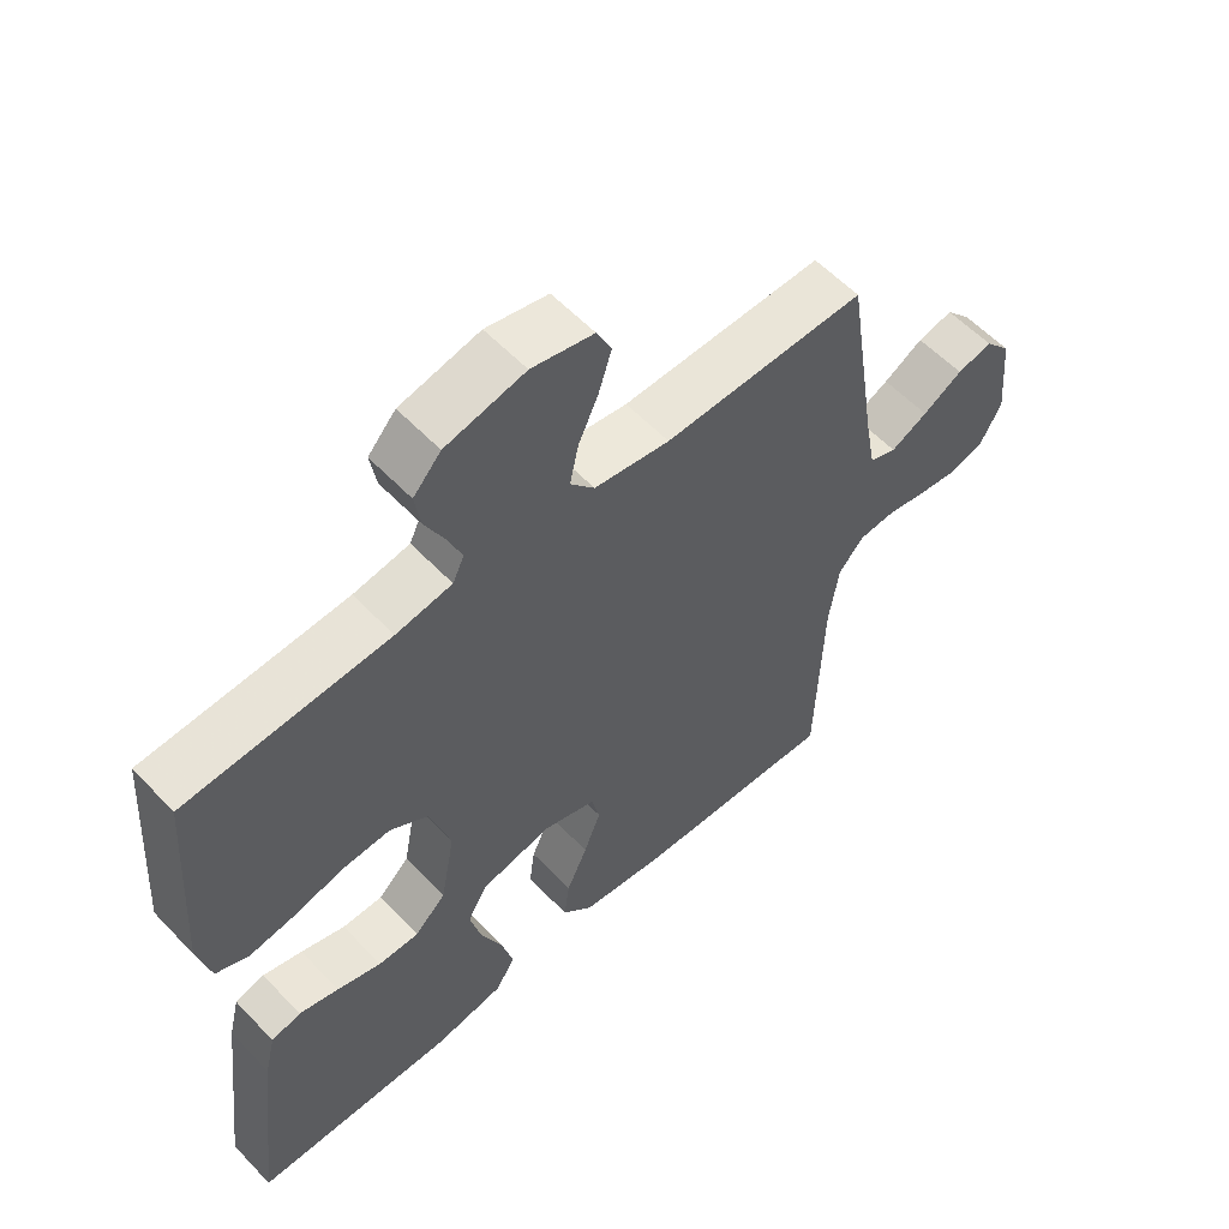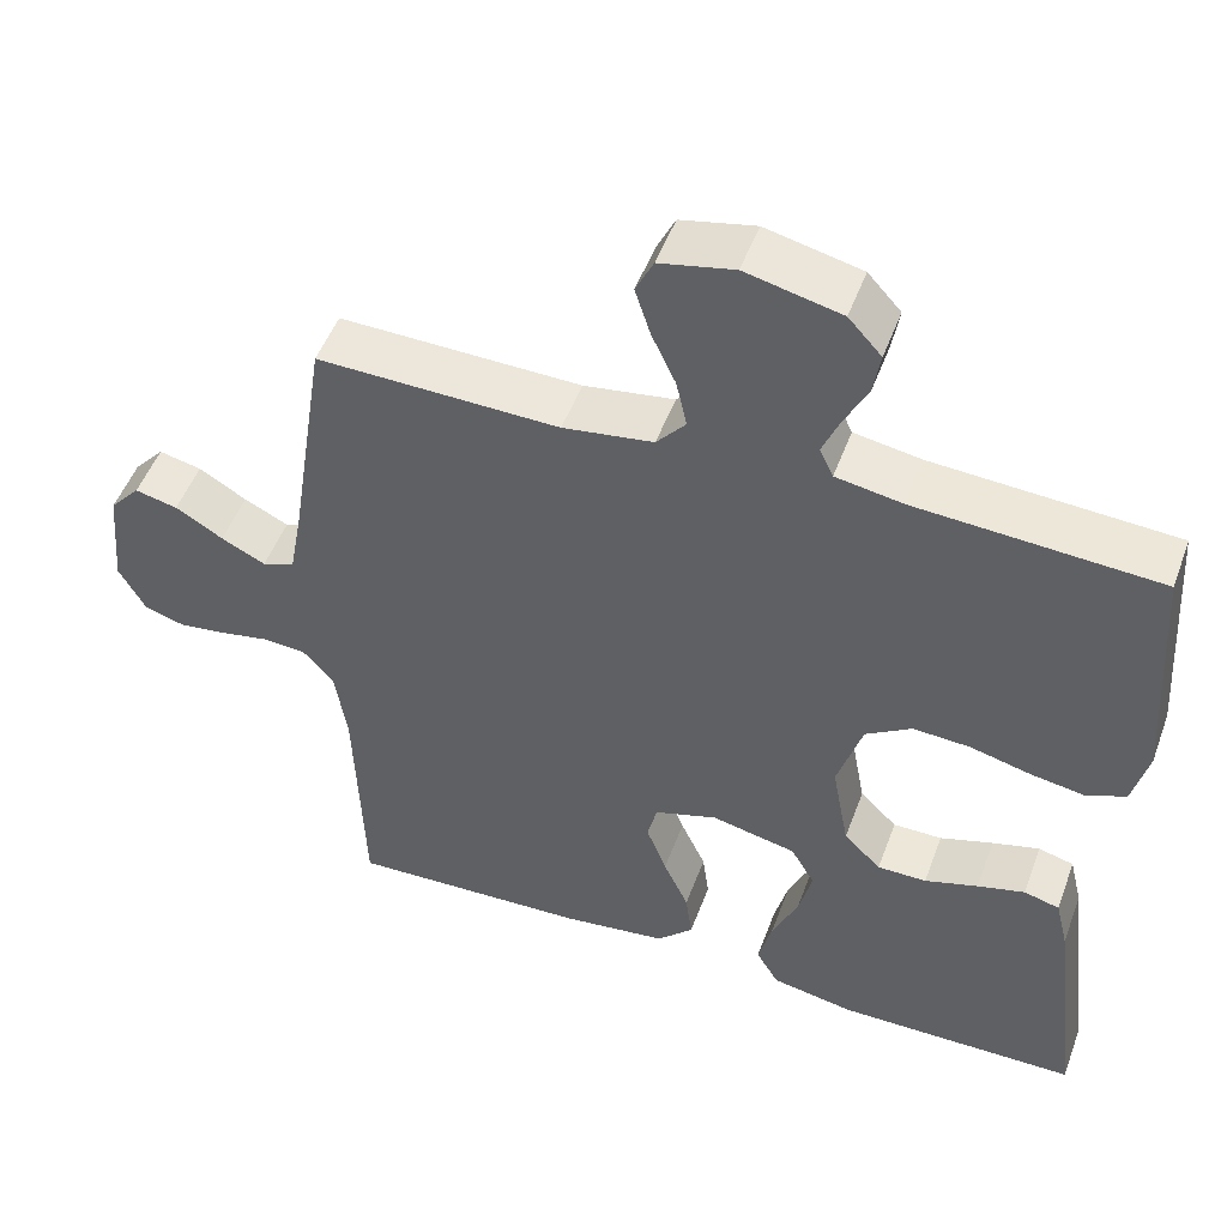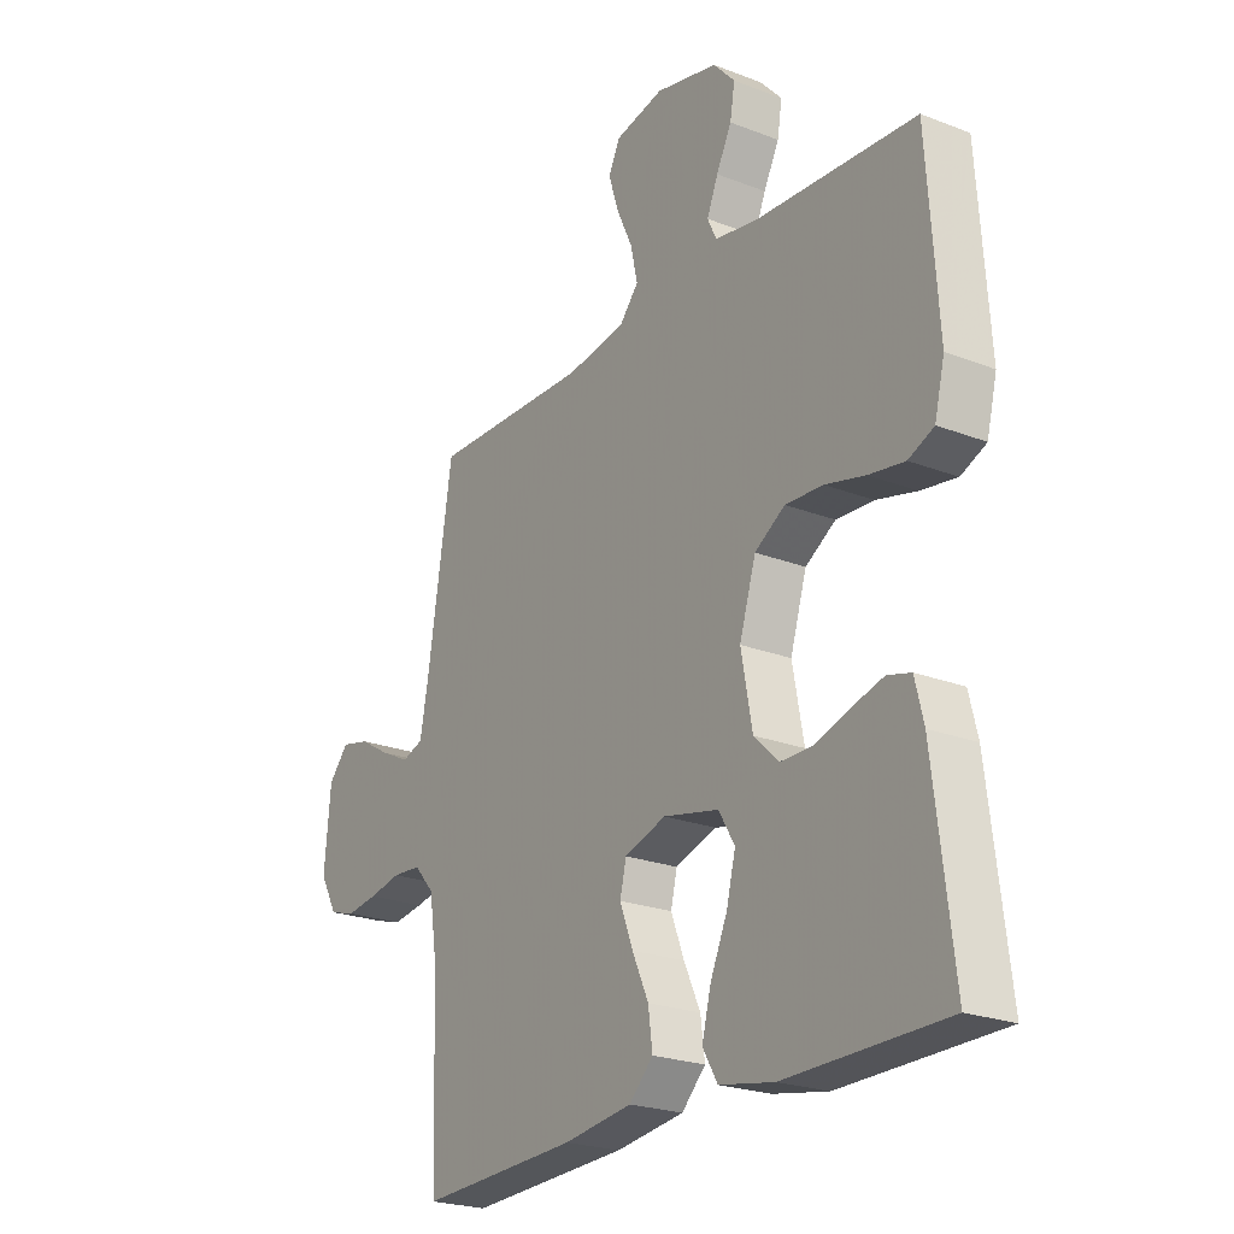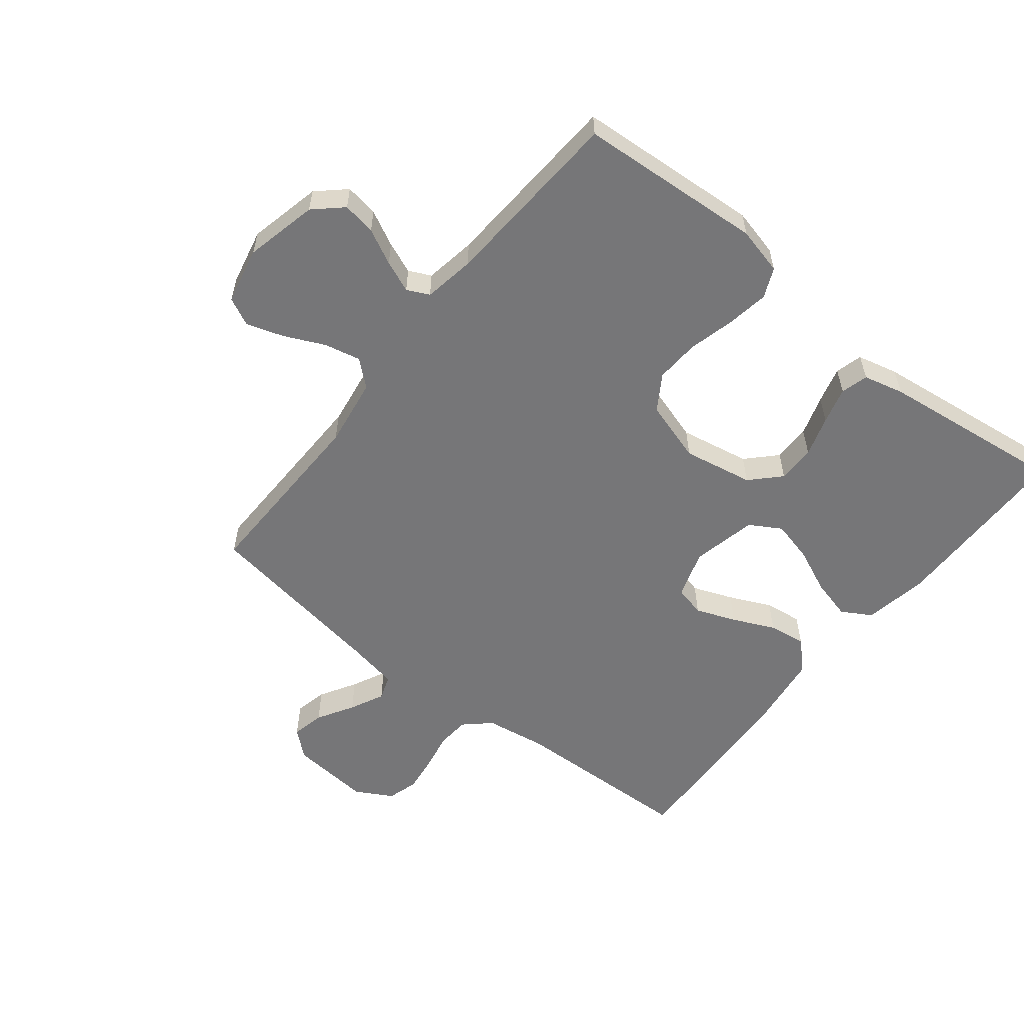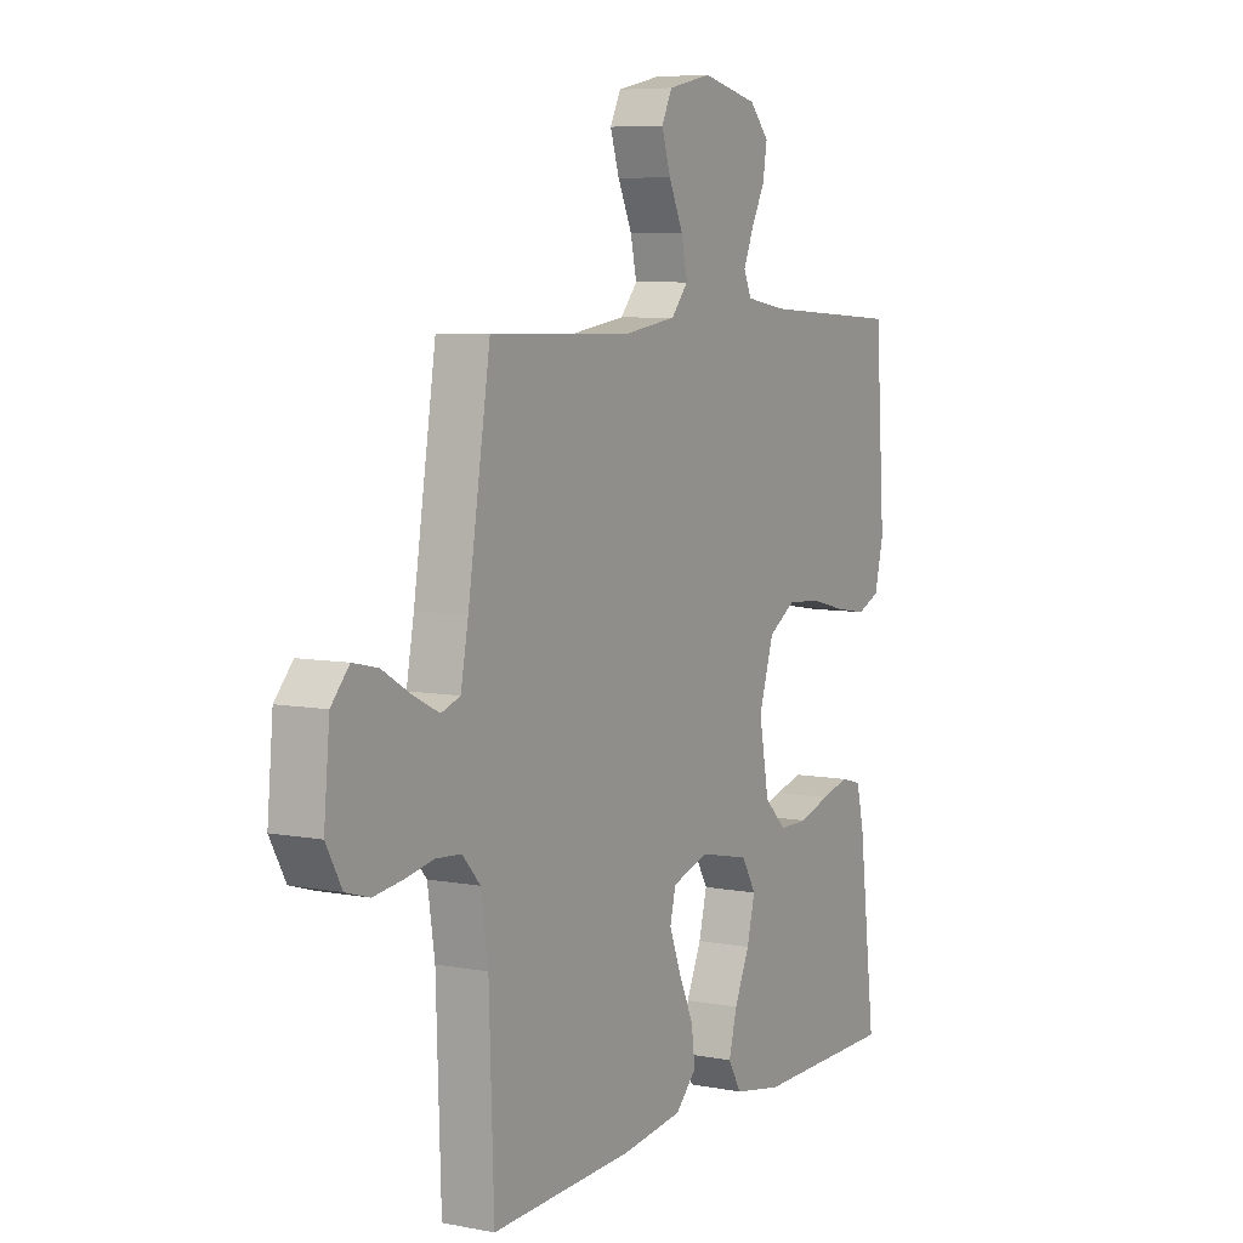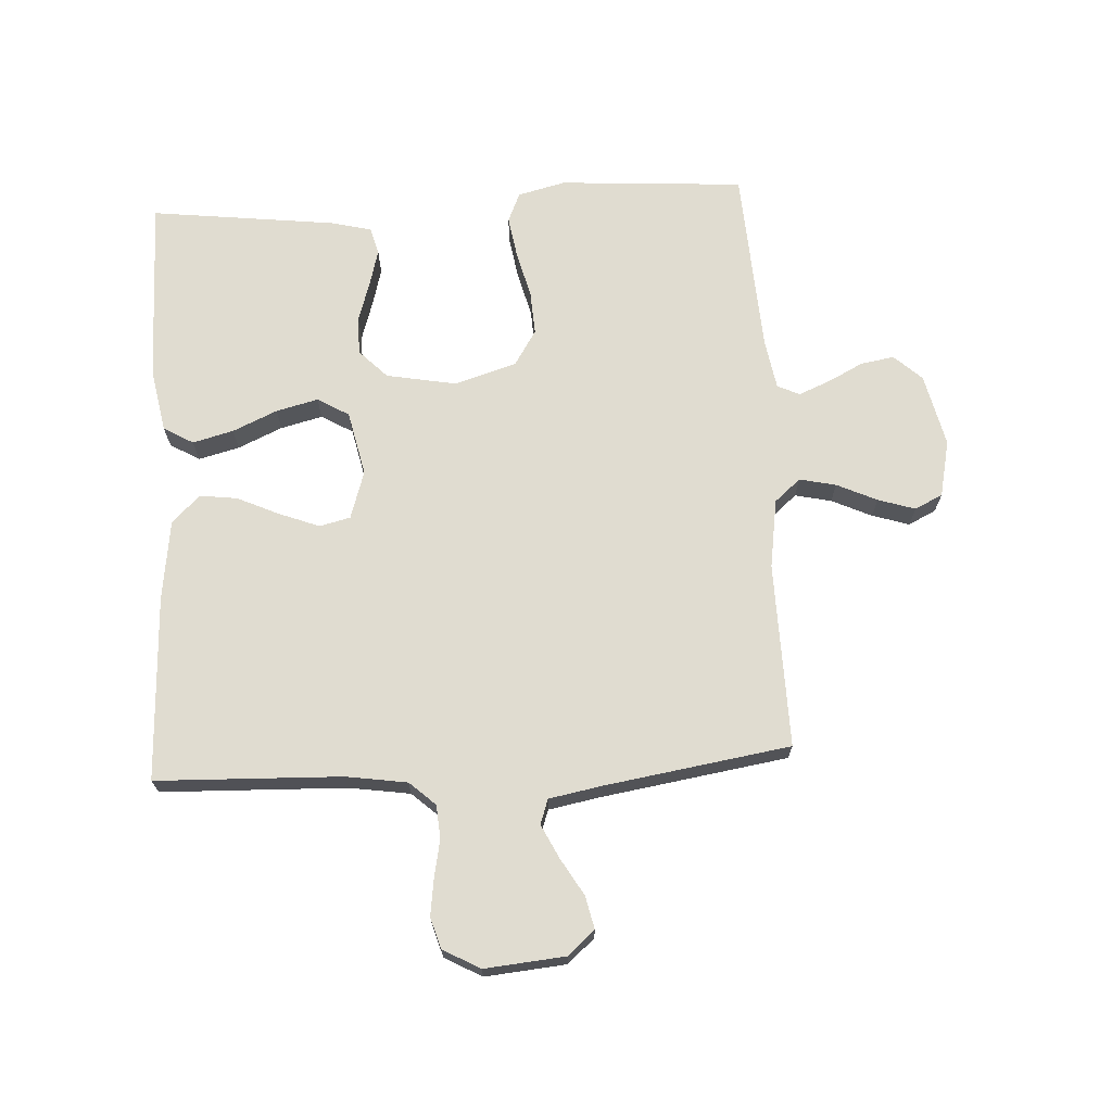
<metadata>
{"format":"obj","ext":"obj","renderer":"f3d","projection":"perspective","resolution":1024,"background":"white","views":[{"elev":57.2,"azim":137.2,"up":"+Z"},{"elev":50.2,"azim":20.0,"up":"+Z"},{"elev":-23.2,"azim":56.7,"up":"+Z"},{"elev":-56.9,"azim":51.6,"up":"+Y"},{"elev":6.8,"azim":-60.5,"up":"+Z"},{"elev":69.6,"azim":-93.2,"up":"+Y"}]}
</metadata>
<code>
v -0.5 0.07 0.5
v -0.2 0.07 0.494
v -0.088 0.07 0.511
v -0.052 0.07 0.553
v -0.065 0.07 0.612
v -0.095 0.07 0.677
v -0.114 0.07 0.737
v -0.092 0.07 0.782
v 0 0.07 0.802
v 0.118 0.07 0.775
v 0.159 0.07 0.73
v 0.15 0.07 0.676
v 0.121 0.07 0.619
v 0.1 0.07 0.568
v 0.117 0.07 0.532
v 0.2 0.07 0.518
v 0.5 0.07 0.5
v 0.52 0.07 0.2
v 0.501 0.07 0.123
v 0.453 0.07 0.102
v 0.385 0.07 0.113
v 0.31 0.07 0.132
v 0.239 0.07 0.136
v 0.182 0.07 0.1
v 0.151 0.07 0
v 0.172 0.07 -0.114
v 0.218 0.07 -0.159
v 0.279 0.07 -0.159
v 0.345 0.07 -0.138
v 0.404 0.07 -0.122
v 0.448 0.07 -0.134
v 0.464 0.07 -0.2
v 0.5 0.07 -0.5
v 0.2 0.07 -0.503
v 0.097 0.07 -0.484
v 0.069 0.07 -0.436
v 0.086 0.07 -0.37
v 0.118 0.07 -0.298
v 0.135 0.07 -0.23
v 0.105 0.07 -0.179
v 0 0.07 -0.156
v -0.078 0.07 -0.181
v -0.09 0.07 -0.231
v -0.065 0.07 -0.296
v -0.034 0.07 -0.364
v -0.026 0.07 -0.425
v -0.071 0.07 -0.47
v -0.2 0.07 -0.487
v -0.5 0.07 -0.5
v -0.51 0.07 -0.2
v -0.525 0.07 -0.101
v -0.563 0.07 -0.059
v -0.617 0.07 -0.055
v -0.678 0.07 -0.067
v -0.737 0.07 -0.075
v -0.787 0.07 -0.06
v -0.82 0.07 0
v -0.808 0.07 0.131
v -0.77 0.07 0.174
v -0.717 0.07 0.162
v -0.658 0.07 0.127
v -0.603 0.07 0.1
v -0.563 0.07 0.114
v -0.547 0.07 0.2
v -0.5 0 0.5
v -0.2 0 0.494
v -0.088 0 0.511
v -0.052 0 0.553
v -0.065 0 0.612
v -0.095 0 0.677
v -0.114 0 0.737
v -0.092 0 0.782
v 0 0 0.802
v 0.118 0 0.775
v 0.159 0 0.73
v 0.15 0 0.676
v 0.121 0 0.619
v 0.1 0 0.568
v 0.117 0 0.532
v 0.2 0 0.518
v 0.5 0 0.5
v 0.52 0 0.2
v 0.501 0 0.123
v 0.453 0 0.102
v 0.385 0 0.113
v 0.31 0 0.132
v 0.239 0 0.136
v 0.182 0 0.1
v 0.151 0 0
v 0.172 0 -0.114
v 0.218 0 -0.159
v 0.279 0 -0.159
v 0.345 0 -0.138
v 0.404 0 -0.122
v 0.448 0 -0.134
v 0.464 0 -0.2
v 0.5 0 -0.5
v 0.2 0 -0.503
v 0.097 0 -0.484
v 0.069 0 -0.436
v 0.086 0 -0.37
v 0.118 0 -0.298
v 0.135 0 -0.23
v 0.105 0 -0.179
v 0 0 -0.156
v -0.078 0 -0.181
v -0.09 0 -0.231
v -0.065 0 -0.296
v -0.034 0 -0.364
v -0.026 0 -0.425
v -0.071 0 -0.47
v -0.2 0 -0.487
v -0.5 0 -0.5
v -0.51 0 -0.2
v -0.525 0 -0.101
v -0.563 0 -0.059
v -0.617 0 -0.055
v -0.678 0 -0.067
v -0.737 0 -0.075
v -0.787 0 -0.06
v -0.82 0 0
v -0.808 0 0.131
v -0.77 0 0.174
v -0.717 0 0.162
v -0.658 0 0.127
v -0.603 0 0.1
v -0.563 0 0.114
v -0.547 0 0.2
f 58 59 60 61
f 58 61 62
f 57 58 62
f 56 57 62 63
f 53 54 55 56
f 47 48 49 50
f 47 50 51
f 44 45 46 47
f 43 44 47 51
f 42 43 51 52
f 35 36 37 38
f 35 38 39
f 34 35 39
f 33 34 39
f 32 33 39 40
f 28 29 30 31
f 28 31 32
f 27 28 32 40
f 19 20 21 22
f 19 22 23
f 16 17 18 19
f 15 16 19 23
f 14 15 23 24
f 10 11 12 13
f 10 13 14
f 9 10 14
f 5 6 7 8
f 4 5 8 9
f 64 1 2
f 63 64 2 3
f 53 56 63
f 52 53 63 3
f 41 42 52 3
f 26 27 40 41
f 25 26 41 3
f 4 9 14 24
f 3 4 24 25
f 125 124 123 122
f 126 125 122
f 126 122 121
f 127 126 121 120
f 120 119 118 117
f 114 113 112 111
f 115 114 111
f 111 110 109 108
f 115 111 108 107
f 116 115 107 106
f 102 101 100 99
f 103 102 99
f 103 99 98
f 103 98 97
f 104 103 97 96
f 95 94 93 92
f 96 95 92
f 104 96 92 91
f 86 85 84 83
f 87 86 83
f 83 82 81 80
f 87 83 80 79
f 88 87 79 78
f 77 76 75 74
f 78 77 74
f 78 74 73
f 72 71 70 69
f 73 72 69 68
f 66 65 128
f 67 66 128 127
f 127 120 117
f 67 127 117 116
f 67 116 106 105
f 105 104 91 90
f 67 105 90 89
f 88 78 73 68
f 89 88 68 67
f 1 65 66 2
f 2 66 67 3
f 3 67 68 4
f 4 68 69 5
f 5 69 70 6
f 6 70 71 7
f 7 71 72 8
f 8 72 73 9
f 9 73 74 10
f 10 74 75 11
f 11 75 76 12
f 12 76 77 13
f 13 77 78 14
f 14 78 79 15
f 15 79 80 16
f 16 80 81 17
f 17 81 82 18
f 18 82 83 19
f 19 83 84 20
f 20 84 85 21
f 21 85 86 22
f 22 86 87 23
f 23 87 88 24
f 24 88 89 25
f 25 89 90 26
f 26 90 91 27
f 27 91 92 28
f 28 92 93 29
f 29 93 94 30
f 30 94 95 31
f 31 95 96 32
f 32 96 97 33
f 33 97 98 34
f 34 98 99 35
f 35 99 100 36
f 36 100 101 37
f 37 101 102 38
f 38 102 103 39
f 39 103 104 40
f 40 104 105 41
f 41 105 106 42
f 42 106 107 43
f 43 107 108 44
f 44 108 109 45
f 45 109 110 46
f 46 110 111 47
f 47 111 112 48
f 48 112 113 49
f 49 113 114 50
f 50 114 115 51
f 51 115 116 52
f 52 116 117 53
f 53 117 118 54
f 54 118 119 55
f 55 119 120 56
f 56 120 121 57
f 57 121 122 58
f 58 122 123 59
f 59 123 124 60
f 60 124 125 61
f 61 125 126 62
f 62 126 127 63
f 63 127 128 64
f 64 128 65 1

</code>
